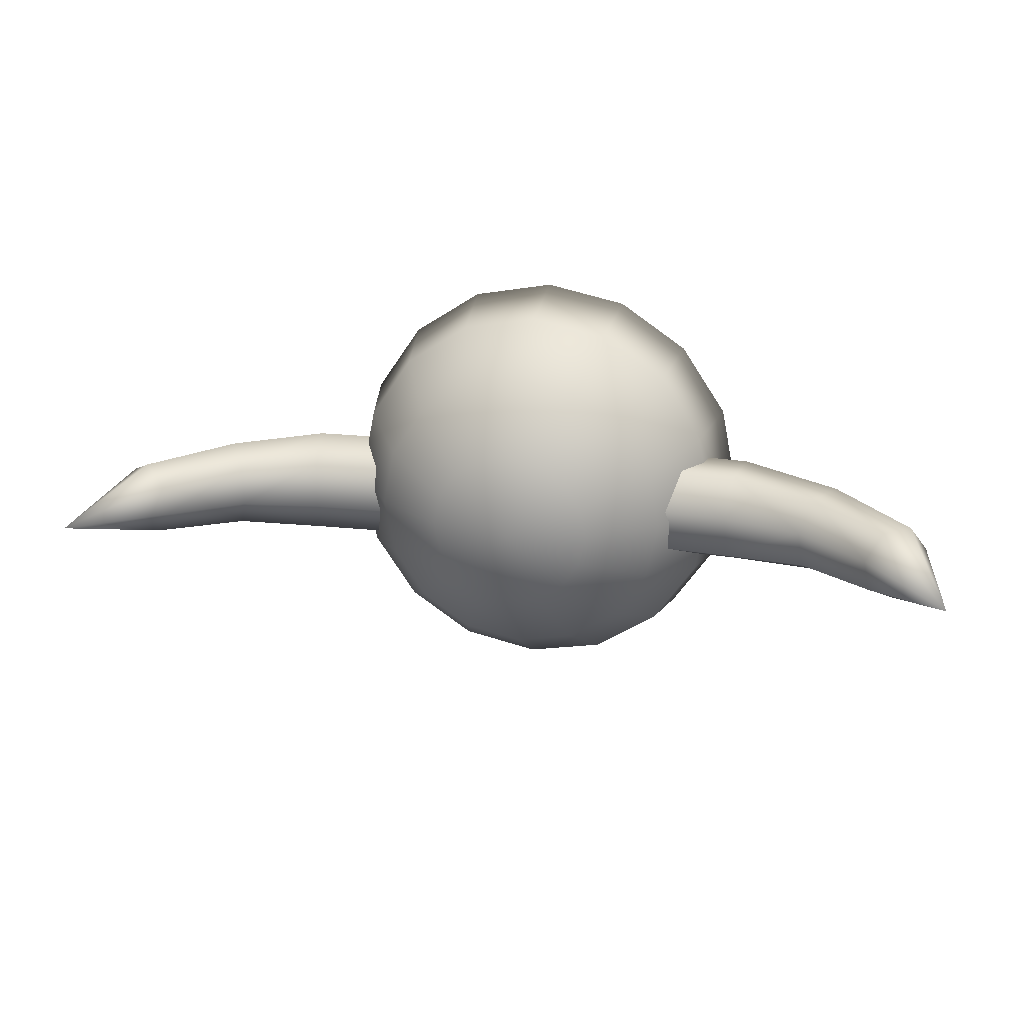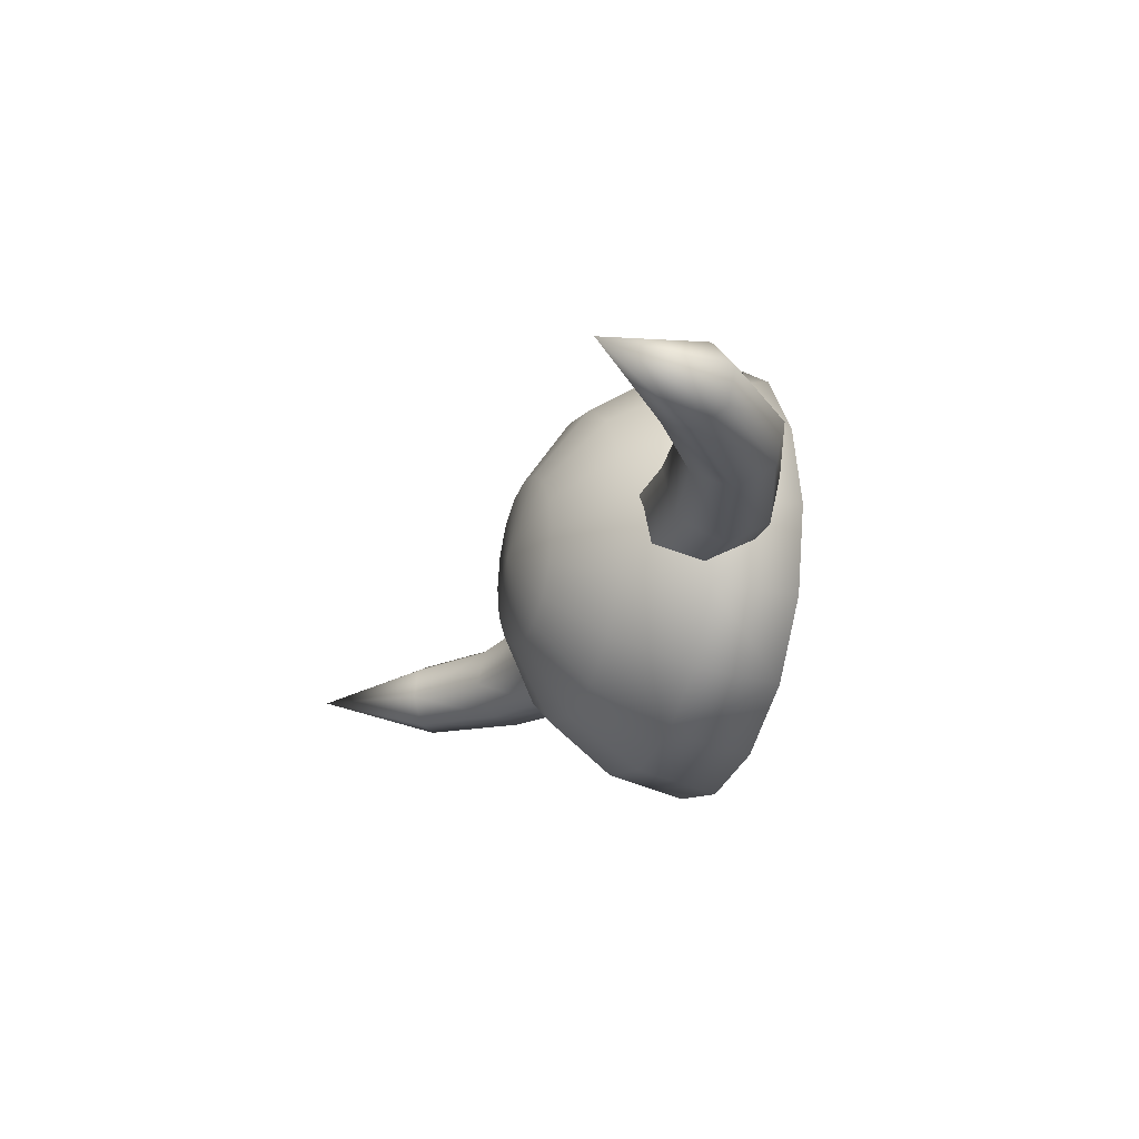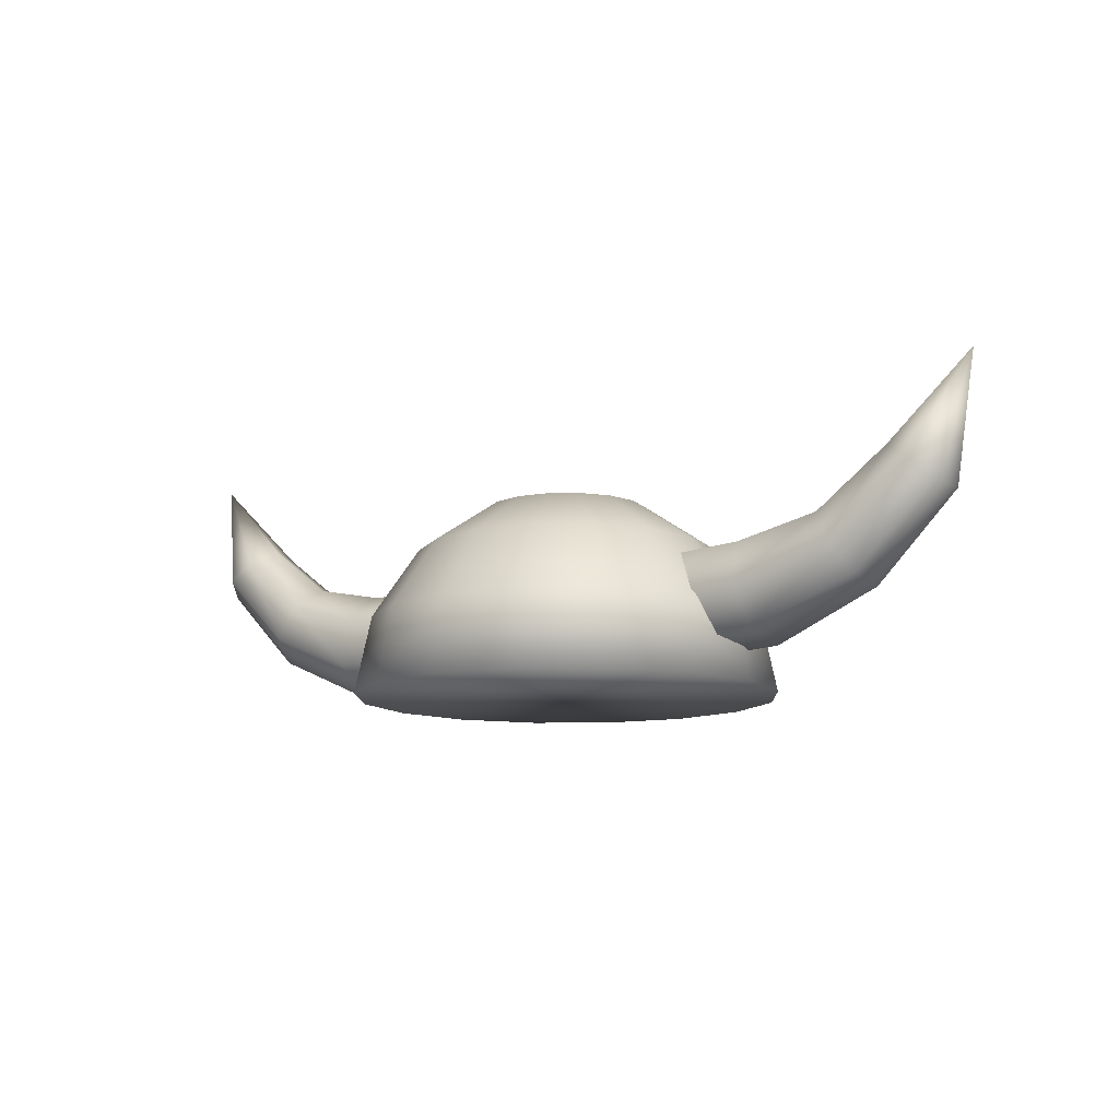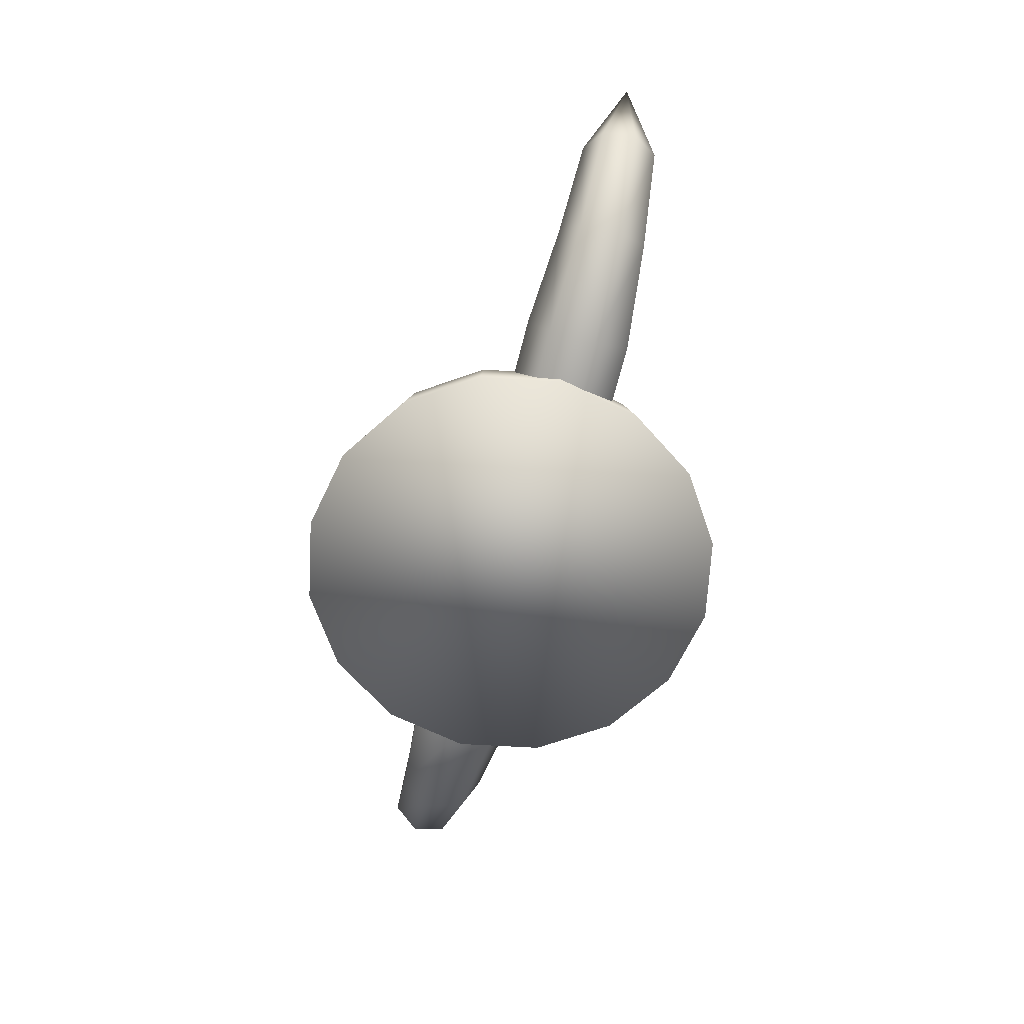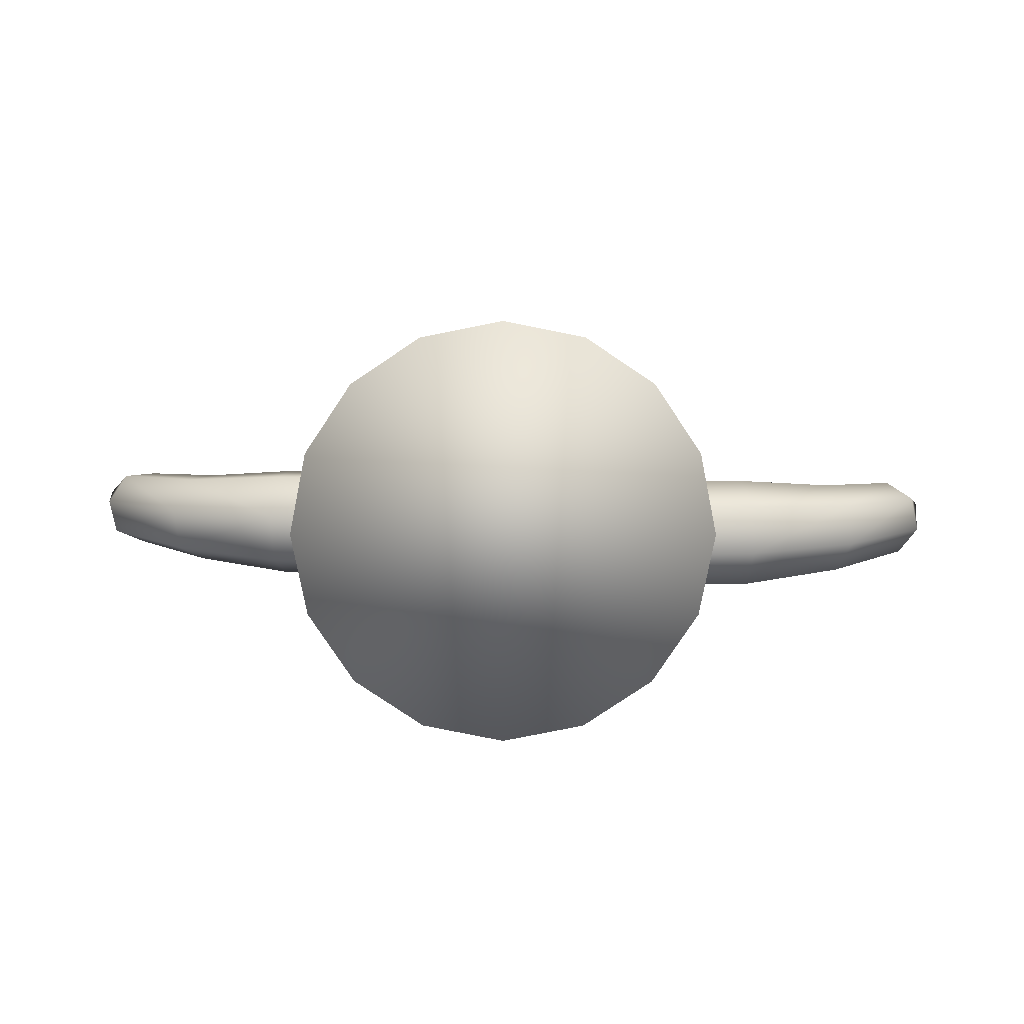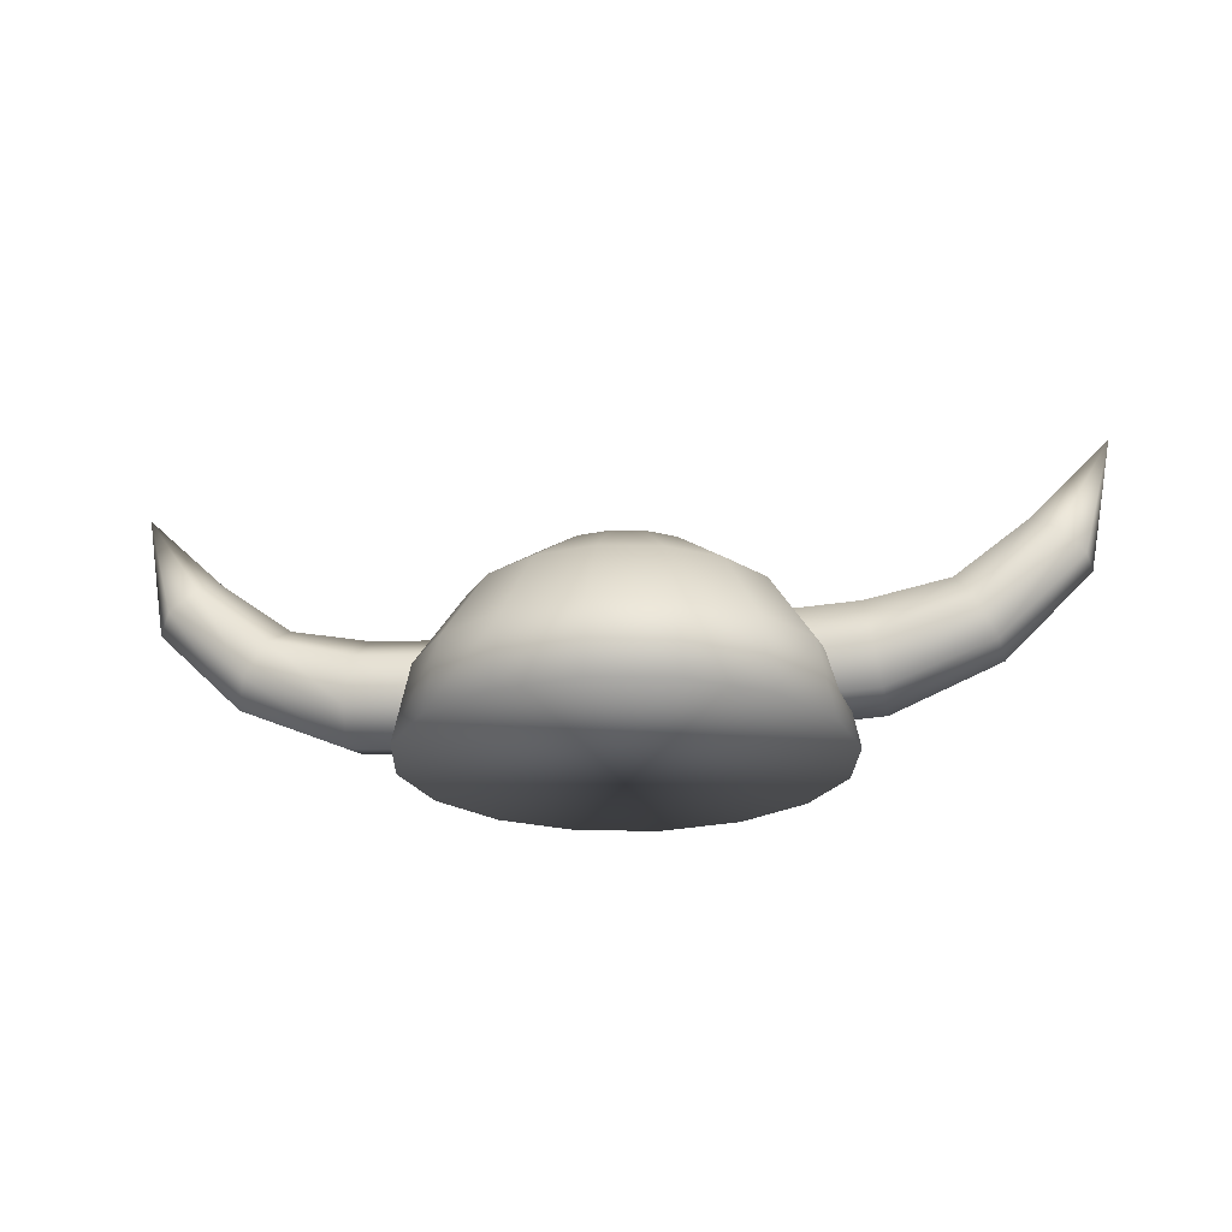
<metadata>
{"format":"obj","ext":"obj","renderer":"f3d","projection":"perspective","resolution":1024,"background":"white","views":[{"elev":22.8,"azim":-166.7,"up":"+Z"},{"elev":-21.4,"azim":-109.5,"up":"+Z"},{"elev":-11.5,"azim":-144.5,"up":"+Y"},{"elev":-68.2,"azim":75.5,"up":"+Y"},{"elev":9.1,"azim":0.2,"up":"+Z"},{"elev":-22.9,"azim":-170.2,"up":"+Y"}]}
</metadata>
<code>
o Circle.001
v 1.027 1.79 0.1916
v 0.9971 1.967 0.1055
v 0.9898 2.01 -0.08813
v 1.01 1.888 -0.2434
v 1.043 1.692 -0.2434
v 1.064 1.57 -0.08813
v 1.056 1.614 0.1055
v 0.6744 1.771 0.1916
v 0.6744 1.95 0.1055
v 0.6744 1.994 -0.08813
v 0.6744 1.87 -0.2434
v 0.6744 1.672 -0.2434
v 0.6744 1.548 -0.08813
v 0.6744 1.592 0.1055
v 1.415 1.918 0.1541
v 1.339 2.047 0.08208
v 1.32 2.079 -0.07977
v 1.373 1.99 -0.2096
v 1.458 1.847 -0.2096
v 1.51 1.758 -0.07977
v 1.492 1.79 0.08208
v 1.739 2.198 0.1246
v 1.641 2.277 0.06369
v 1.616 2.296 -0.07321
v 1.685 2.242 -0.183
v 1.794 2.154 -0.183
v 1.862 2.099 -0.07321
v 1.838 2.119 0.06369
v 1.964 2.631 -0.0372
v -0.9573 1.849 -0.222
v -0.9277 2.025 -0.1358
v -0.9204 2.069 0.0578
v -0.9409 1.946 0.2131
v -0.9738 1.751 0.2131
v -0.9943 1.628 0.0578
v -0.987 1.672 -0.1358
v -0.6049 1.829 -0.222
v -0.6049 2.008 -0.1358
v -0.6049 2.052 0.0578
v -0.6049 1.929 0.2131
v -0.6049 1.73 0.2131
v -0.6049 1.606 0.0578
v -0.6049 1.65 -0.1358
v -1.346 1.977 -0.1844
v -1.269 2.105 -0.1124
v -1.25 2.137 0.04945
v -1.303 2.048 0.1792
v -1.388 1.906 0.1792
v -1.441 1.817 0.04945
v -1.422 1.848 -0.1124
v -1.67 2.256 -0.1549
v -1.571 2.335 -0.09402
v -1.547 2.355 0.04289
v -1.615 2.3 0.1527
v -1.725 2.212 0.1527
v -1.793 2.157 0.04289
v -1.769 2.177 -0.09402
v -1.895 2.689 0.00688
v -0.001338 2.297 -0.3348
v -0.001338 2.104 -0.6245
v -0.001338 1.814 -0.818
v -0.001338 1.489 -0.886
v 0.1294 2.297 -0.3088
v 0.2403 2.104 -0.5764
v 0.3143 1.814 -0.7552
v 0.3403 1.489 -0.818
v -0.001338 2.365 0.006879
v 0.2403 2.297 -0.2347
v 0.4451 2.104 -0.4396
v 0.582 1.814 -0.5764
v 0.63 1.489 -0.6245
v 0.3143 2.297 -0.1239
v 0.582 2.104 -0.2347
v 0.7608 1.814 -0.3088
v 0.8236 1.489 -0.3348
v 0.3403 2.297 0.006879
v 0.63 2.104 0.006879
v 0.8236 1.814 0.006879
v 0.8915 1.489 0.006879
v 0.3143 2.297 0.1376
v 0.582 2.104 0.2485
v 0.7608 1.814 0.3226
v 0.8236 1.489 0.3486
v 0.2403 2.297 0.2485
v 0.4451 2.104 0.4533
v 0.582 1.814 0.5902
v 0.63 1.489 0.6382
v 0.1294 2.297 0.3226
v 0.2403 2.104 0.5902
v 0.3143 1.814 0.769
v 0.3403 1.489 0.8318
v -0.001338 2.297 0.3486
v -0.001338 2.104 0.6382
v -0.001338 1.814 0.8318
v -0.001338 1.489 0.8997
v -0.1321 2.297 0.3226
v -0.2429 2.104 0.5902
v -0.317 1.814 0.769
v -0.343 1.489 0.8318
v -0.2429 2.297 0.2485
v -0.4478 2.104 0.4533
v -0.5846 1.814 0.5902
v -0.6327 1.489 0.6382
v -0.317 2.297 0.1376
v -0.5846 2.104 0.2485
v -0.7634 1.814 0.3226
v -0.8262 1.489 0.3486
v -0.343 2.297 0.006879
v -0.6327 2.104 0.006879
v -0.8262 1.814 0.006879
v -0.8942 1.489 0.006879
v -0.317 2.297 -0.1239
v -0.5846 2.104 -0.2347
v -0.7634 1.814 -0.3088
v -0.8262 1.489 -0.3348
v -0.2429 2.297 -0.2347
v -0.4478 2.104 -0.4396
v -0.5846 1.814 -0.5764
v -0.6327 1.489 -0.6245
v -0.1321 2.297 -0.3088
v -0.2429 2.104 -0.5764
v -0.317 1.814 -0.7552
v -0.343 1.489 -0.818
f 7 13 6
f 12 4 5
f 3 9 2
f 1 14 7
f 13 5 6
f 11 3 4
f 2 8 1
f 6 21 7
f 18 5 4
f 2 17 3
f 7 15 1
f 19 6 5
f 17 4 3
f 1 16 2
f 21 22 15
f 26 20 19
f 24 18 17
f 15 23 16
f 20 28 21
f 25 19 18
f 16 24 17
f 27 29 28
f 25 29 26
f 23 29 24
f 28 29 22
f 26 29 27
f 24 29 25
f 22 29 23
f 36 42 35
f 41 33 34
f 32 38 31
f 30 43 36
f 42 34 35
f 40 32 33
f 31 37 30
f 35 50 36
f 47 34 33
f 31 46 32
f 36 44 30
f 48 35 34
f 46 33 32
f 30 45 31
f 50 51 44
f 55 49 48
f 53 47 46
f 44 52 45
f 49 57 50
f 54 48 47
f 45 53 46
f 56 58 57
f 54 58 55
f 52 58 53
f 57 58 51
f 55 58 56
f 53 58 54
f 51 58 52
f 61 66 62
f 59 64 60
f 61 64 65
f 59 67 63
f 64 70 65
f 63 67 68
f 65 71 66
f 64 68 69
f 69 74 70
f 68 67 72
f 70 75 71
f 68 73 69
f 74 79 75
f 72 77 73
f 73 78 74
f 72 67 76
f 76 81 77
f 77 82 78
f 76 67 80
f 78 83 79
f 81 86 82
f 80 67 84
f 82 87 83
f 80 85 81
f 84 67 88
f 86 91 87
f 85 88 89
f 86 89 90
f 91 94 95
f 89 92 93
f 89 94 90
f 88 67 92
f 94 97 98
f 92 67 96
f 94 99 95
f 92 97 93
f 97 102 98
f 96 67 100
f 98 103 99
f 96 101 97
f 102 107 103
f 101 104 105
f 101 106 102
f 100 67 104
f 106 111 107
f 105 108 109
f 105 110 106
f 104 67 108
f 109 114 110
f 108 67 112
f 111 114 115
f 109 112 113
f 113 118 114
f 112 67 116
f 114 119 115
f 113 116 117
f 119 122 123
f 116 121 117
f 117 122 118
f 116 67 120
f 120 60 121
f 122 60 61
f 120 67 59
f 123 61 62
f 91 115 123
f 7 14 13
f 12 11 4
f 3 10 9
f 1 8 14
f 13 12 5
f 11 10 3
f 2 9 8
f 6 20 21
f 18 19 5
f 2 16 17
f 7 21 15
f 19 20 6
f 17 18 4
f 1 15 16
f 21 28 22
f 26 27 20
f 24 25 18
f 15 22 23
f 20 27 28
f 25 26 19
f 16 23 24
f 36 43 42
f 41 40 33
f 32 39 38
f 30 37 43
f 42 41 34
f 40 39 32
f 31 38 37
f 35 49 50
f 47 48 34
f 31 45 46
f 36 50 44
f 48 49 35
f 46 47 33
f 30 44 45
f 50 57 51
f 55 56 49
f 53 54 47
f 44 51 52
f 49 56 57
f 54 55 48
f 45 52 53
f 61 65 66
f 59 63 64
f 61 60 64
f 64 69 70
f 65 70 71
f 64 63 68
f 69 73 74
f 70 74 75
f 68 72 73
f 74 78 79
f 72 76 77
f 73 77 78
f 76 80 81
f 77 81 82
f 78 82 83
f 81 85 86
f 82 86 87
f 80 84 85
f 86 90 91
f 85 84 88
f 86 85 89
f 91 90 94
f 89 88 92
f 89 93 94
f 94 93 97
f 94 98 99
f 92 96 97
f 97 101 102
f 98 102 103
f 96 100 101
f 102 106 107
f 101 100 104
f 101 105 106
f 106 110 111
f 105 104 108
f 105 109 110
f 109 113 114
f 111 110 114
f 109 108 112
f 113 117 118
f 114 118 119
f 113 112 116
f 119 118 122
f 116 120 121
f 117 121 122
f 120 59 60
f 122 121 60
f 123 122 61
f 123 62 66
f 66 71 75
f 75 79 91
f 83 87 91
f 91 95 99
f 99 103 107
f 107 111 115
f 115 119 123
f 123 66 75
f 79 83 91
f 91 99 107
f 107 115 91
f 123 75 91

</code>
